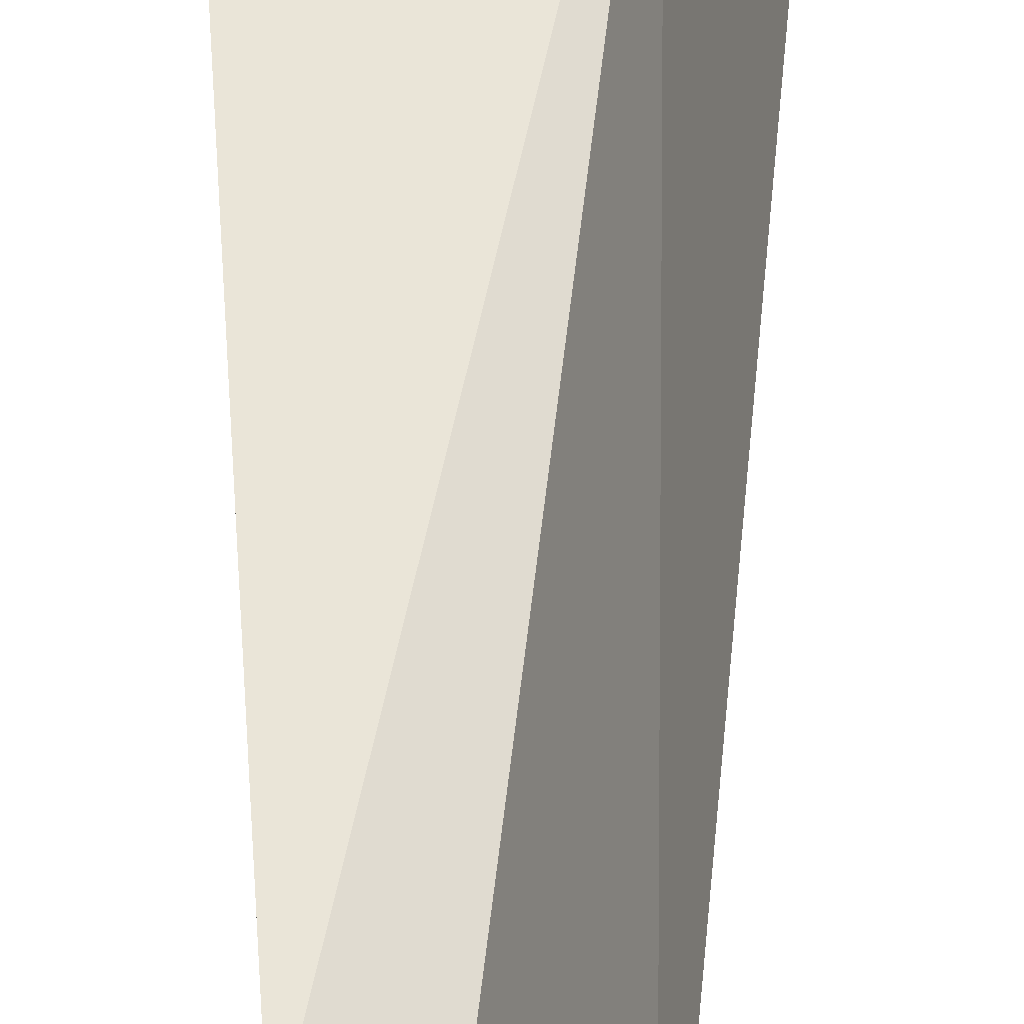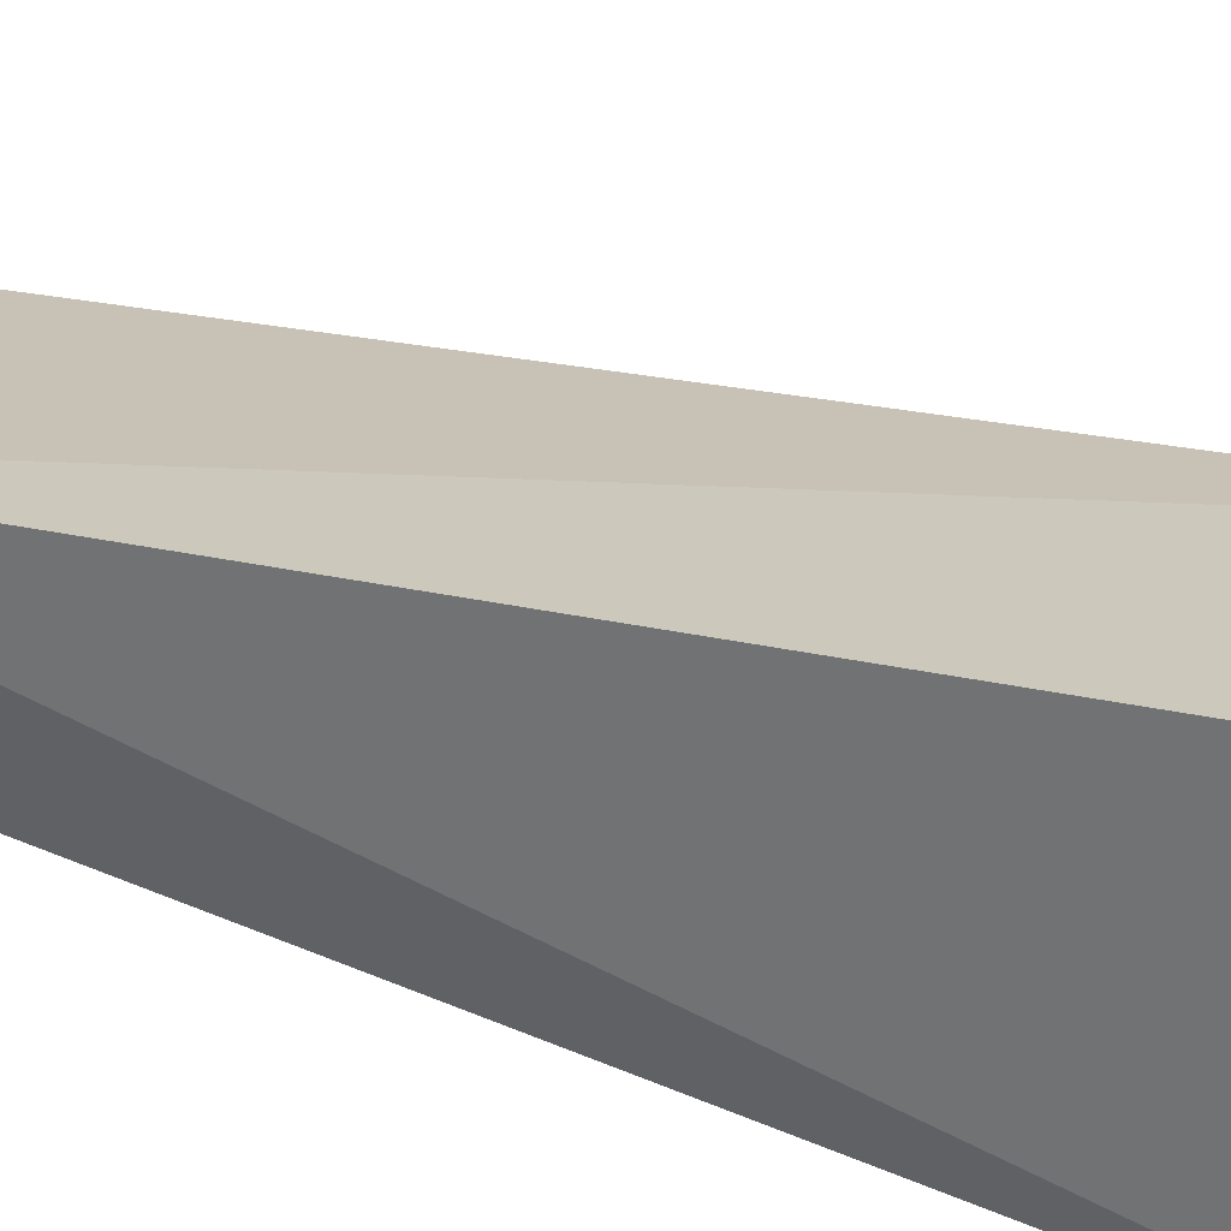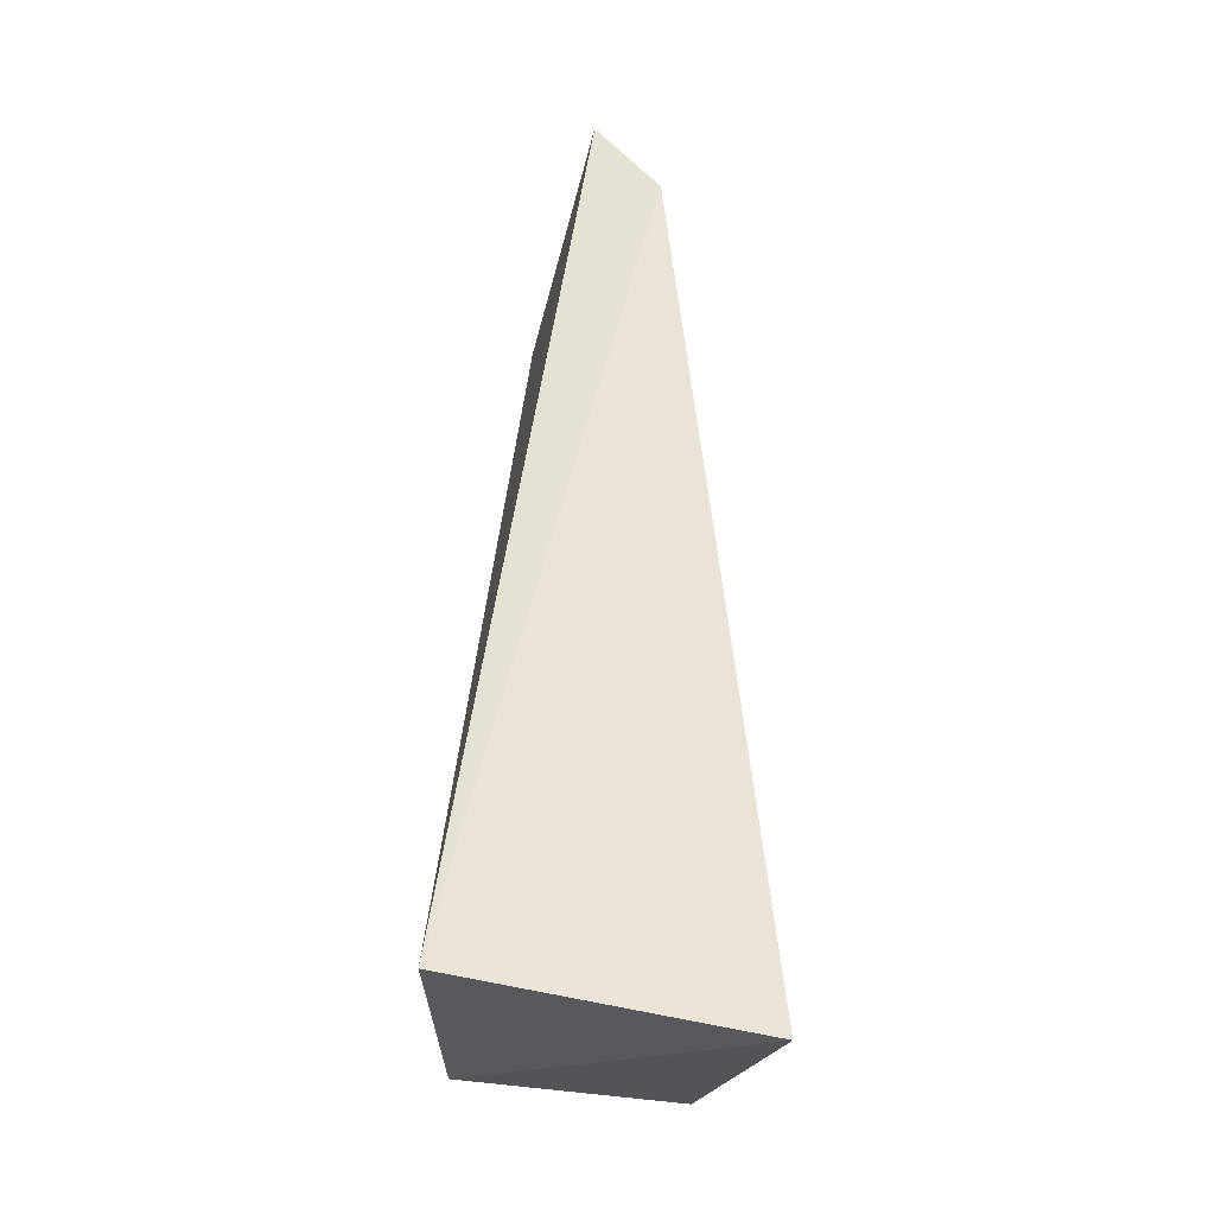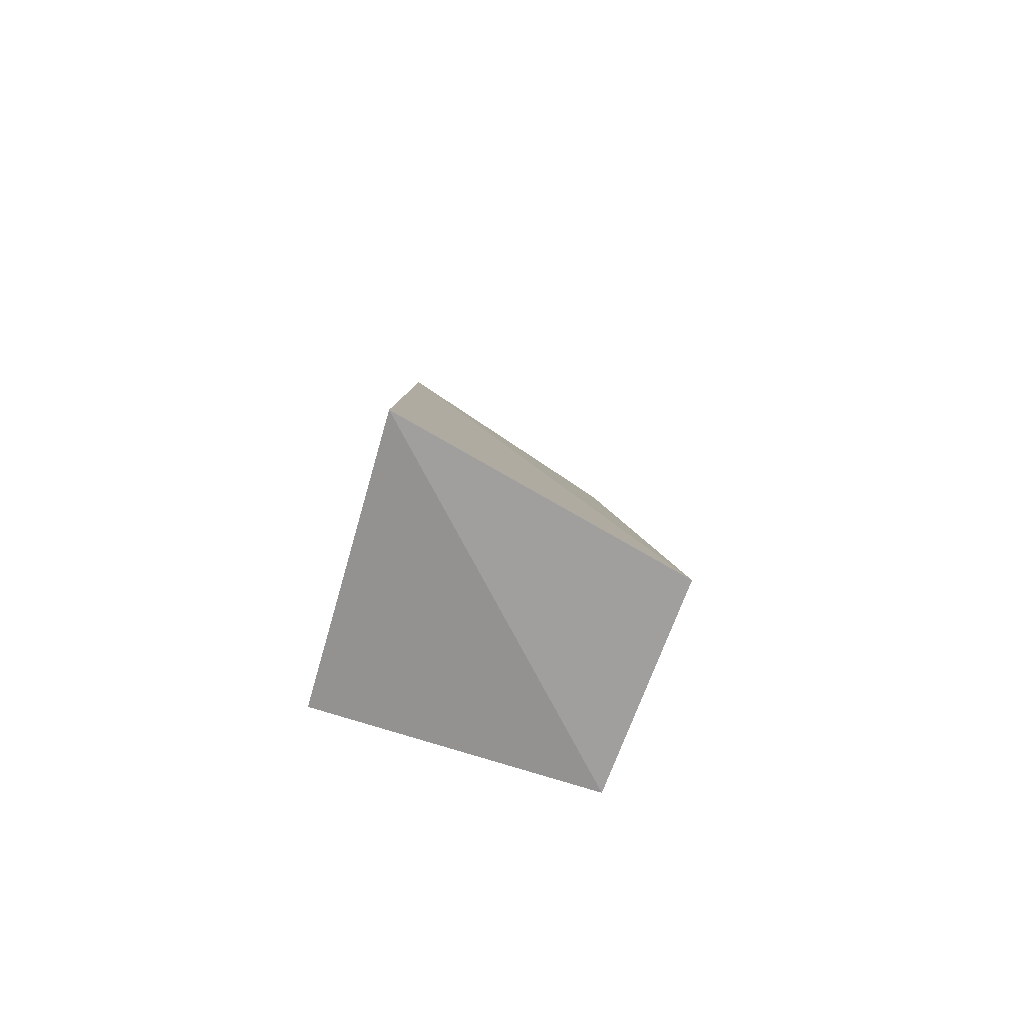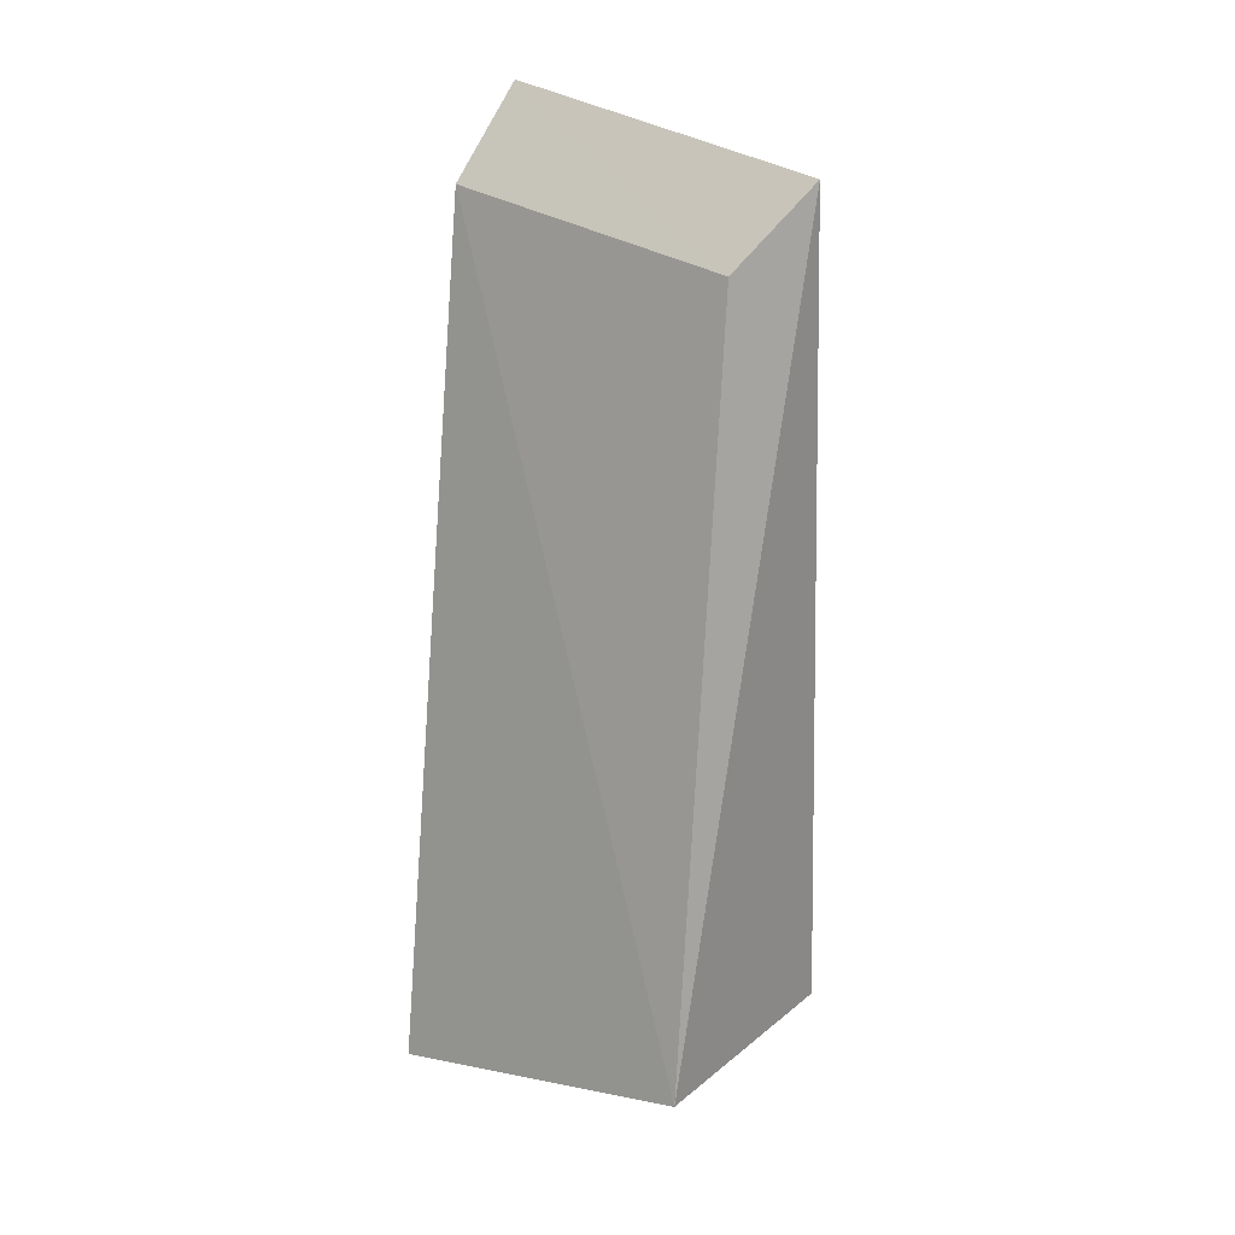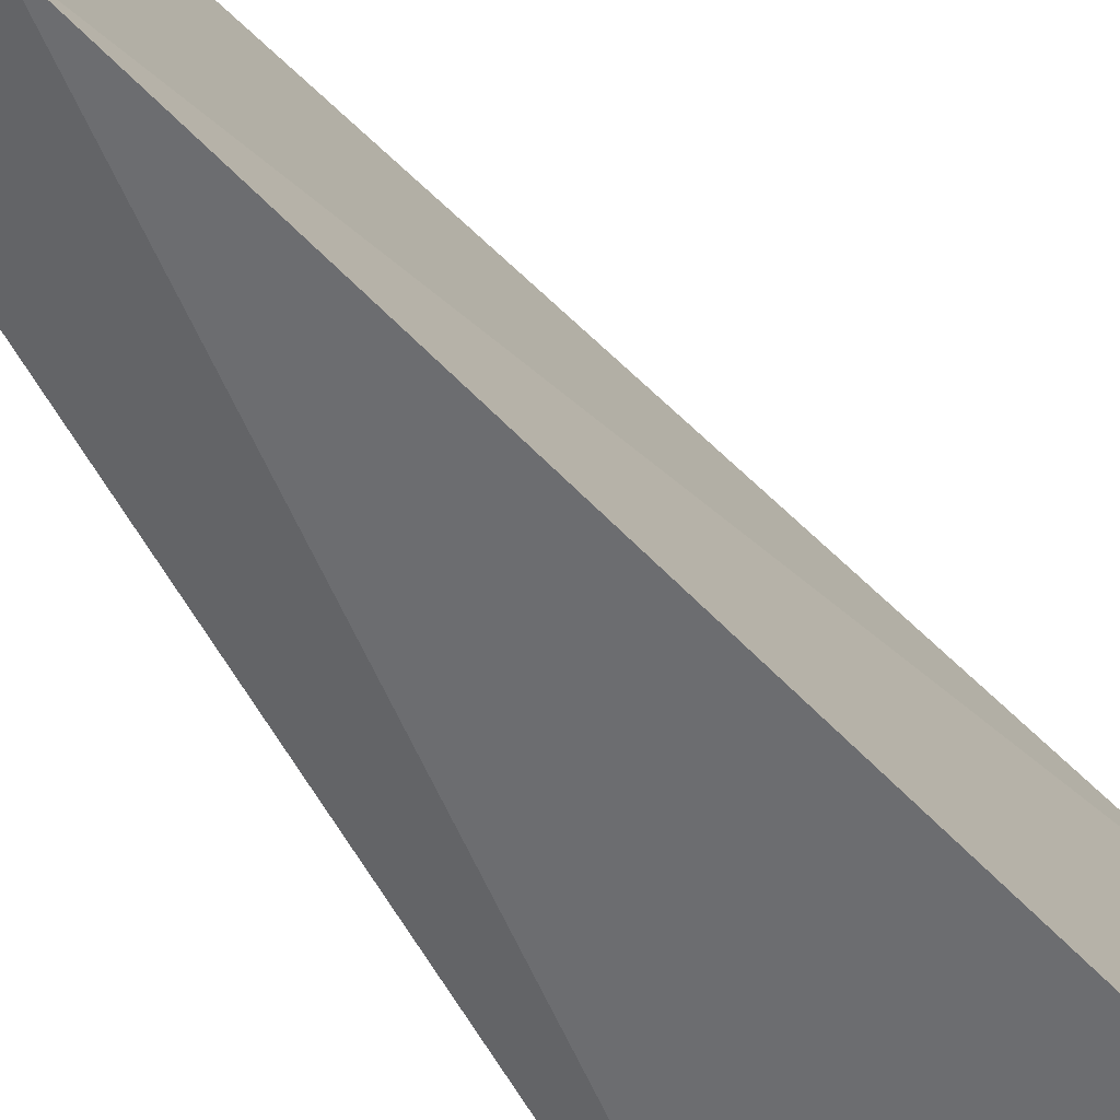
<metadata>
{"format":"obj","ext":"obj","renderer":"f3d","projection":"perspective","resolution":1024,"background":"white","views":[{"elev":50.6,"azim":179.7,"up":"+Z"},{"elev":-56.2,"azim":-106.6,"up":"+Z"},{"elev":-30.2,"azim":-178.8,"up":"+Y"},{"elev":-78.5,"azim":-107.1,"up":"+Y"},{"elev":21.9,"azim":-46.2,"up":"+Y"},{"elev":-54.3,"azim":-144.2,"up":"+Z"}]}
</metadata>
<code>
v -0.3561 -0.1008 0.1097
v -0.3561 -0.1008 0.01881
v -0.3756 0.1686 0.1169
v -0.4003 0.1888 0.02281
v -0.4511 -0.121 0.01732
v -0.4215 0.1609 0.01955
v -0.4272 -0.1075 0.1139
v -0.3987 0.1435 0.1047
f 1 2 3
f 3 2 4
f 5 2 1
f 6 4 2
f 6 2 5
f 7 5 1
f 7 1 3
f 7 6 5
f 8 3 4
f 8 4 6
f 8 7 3
f 8 6 7

</code>
